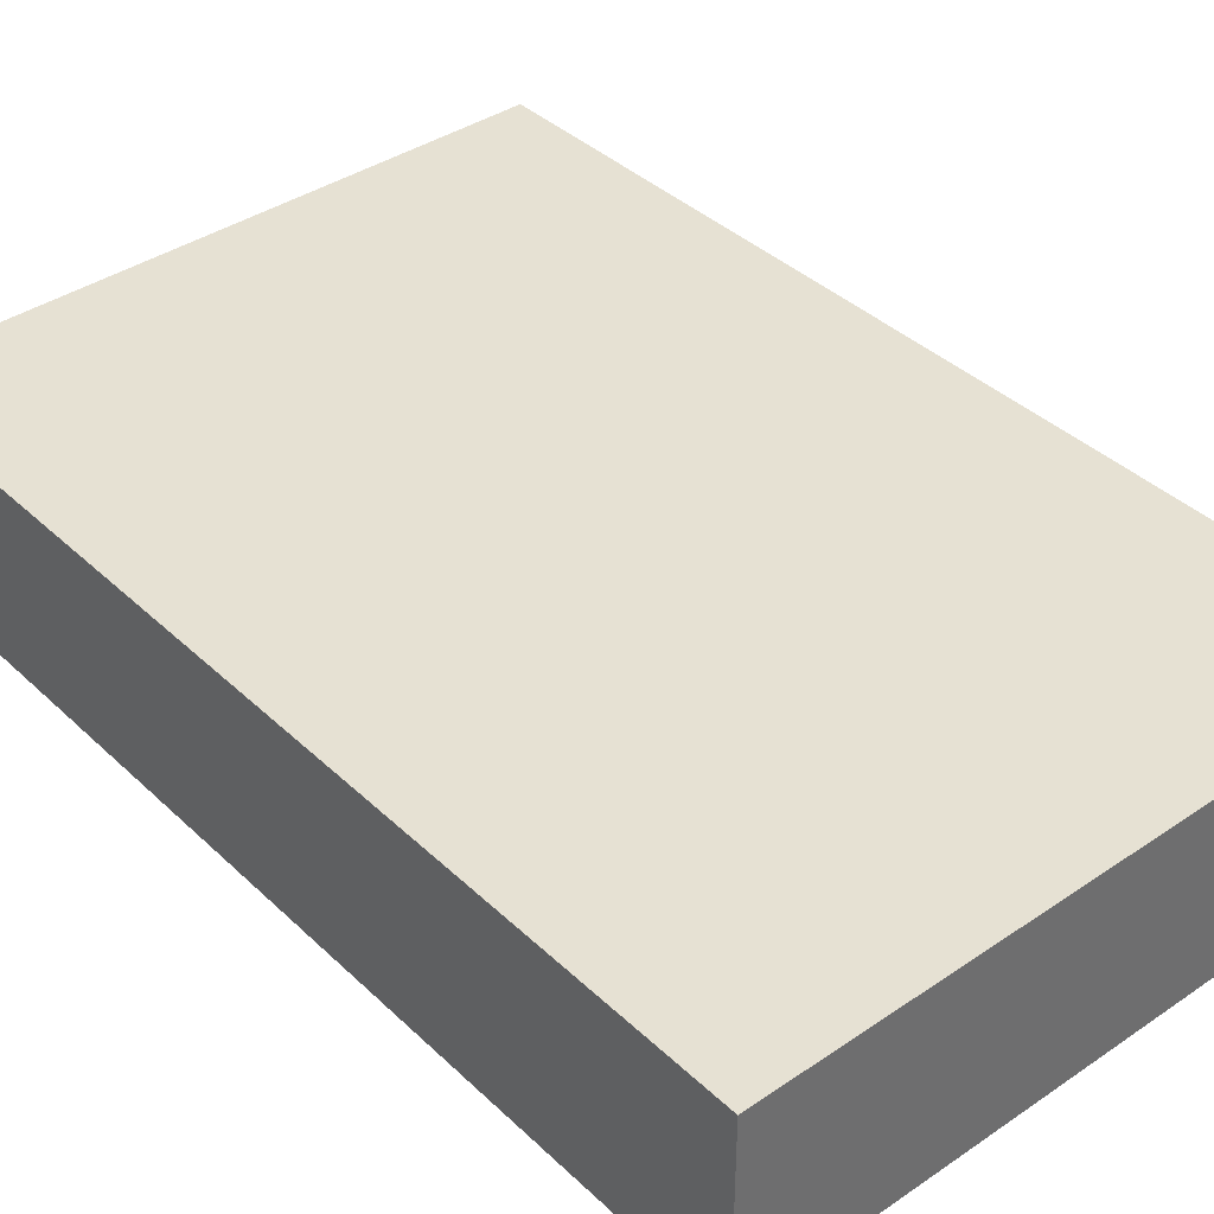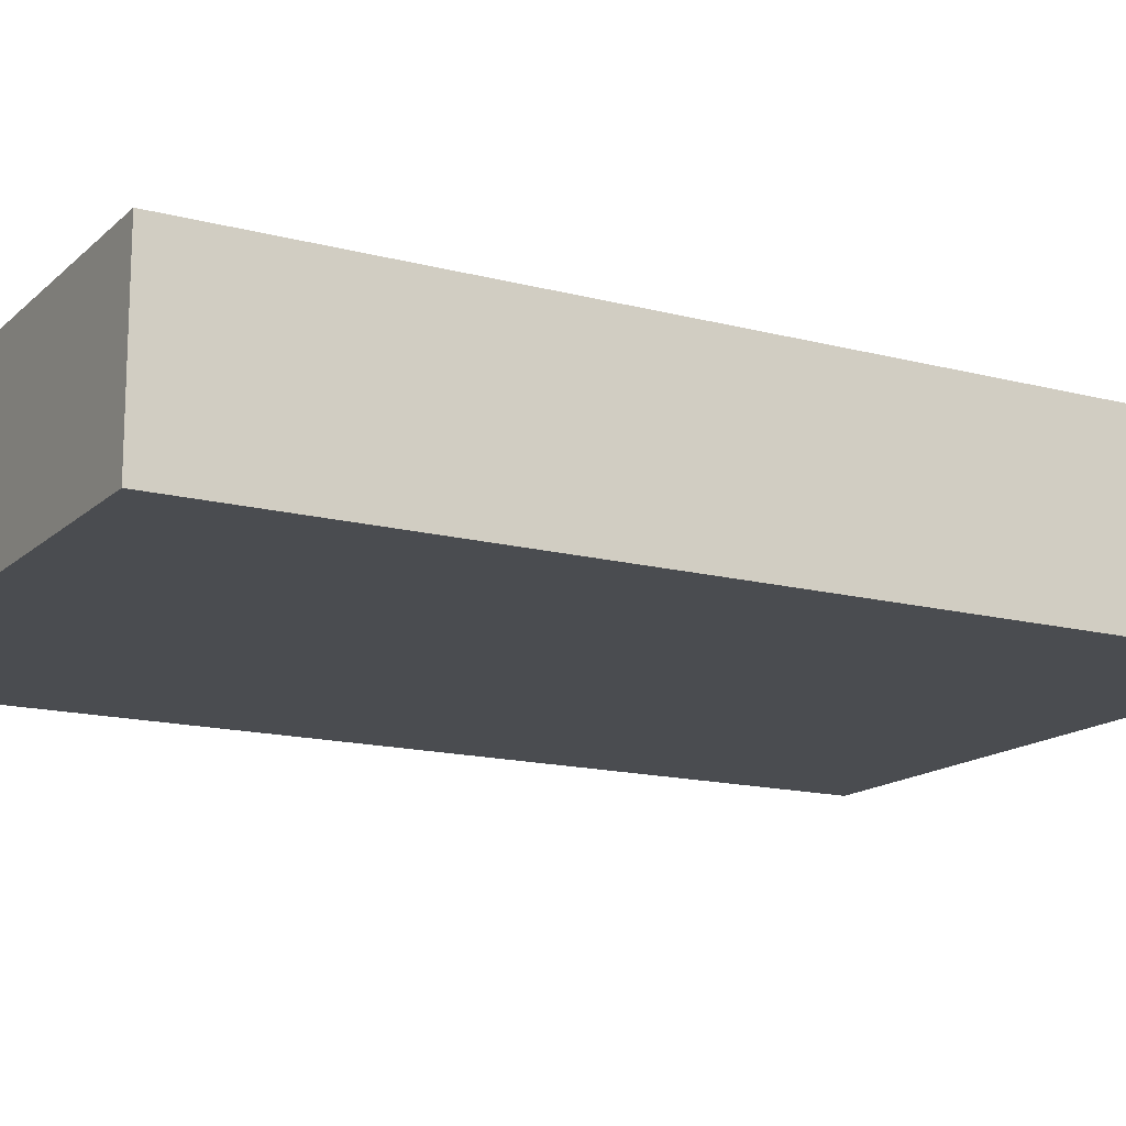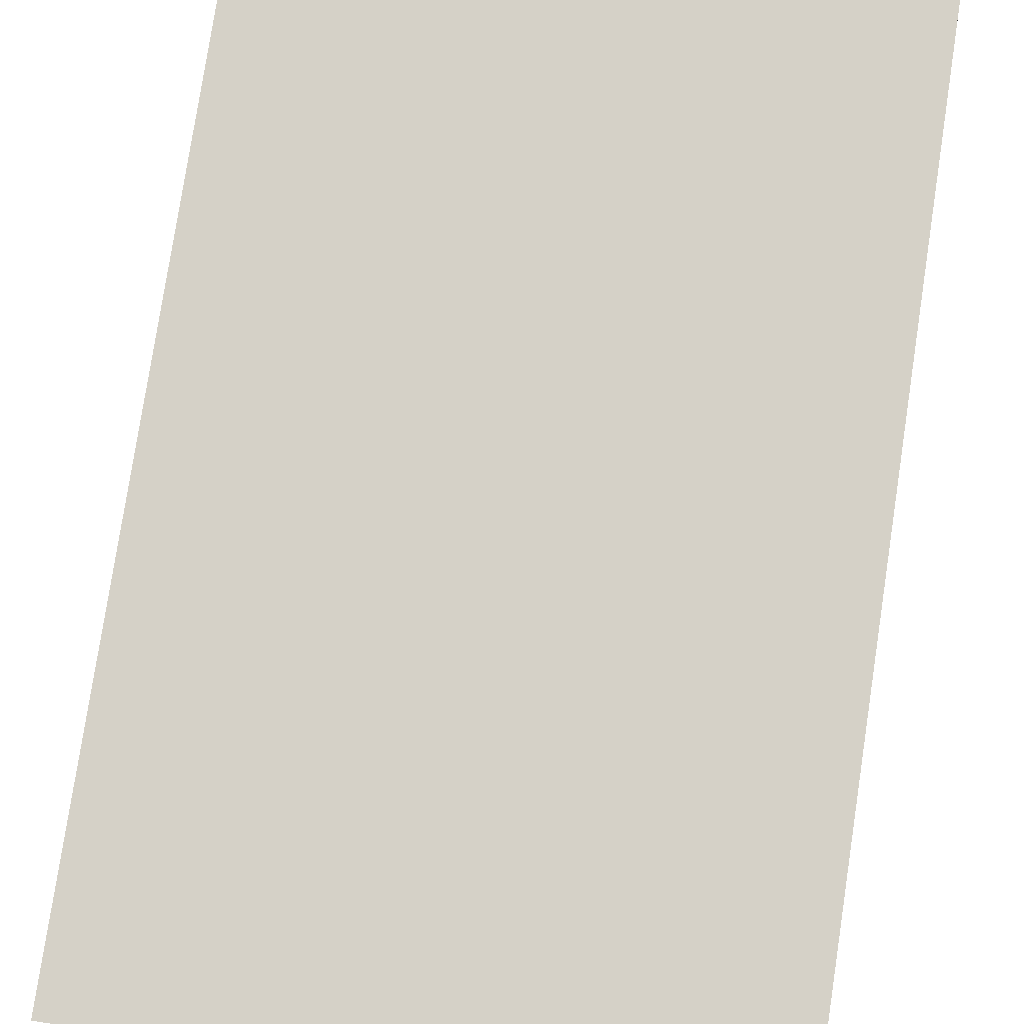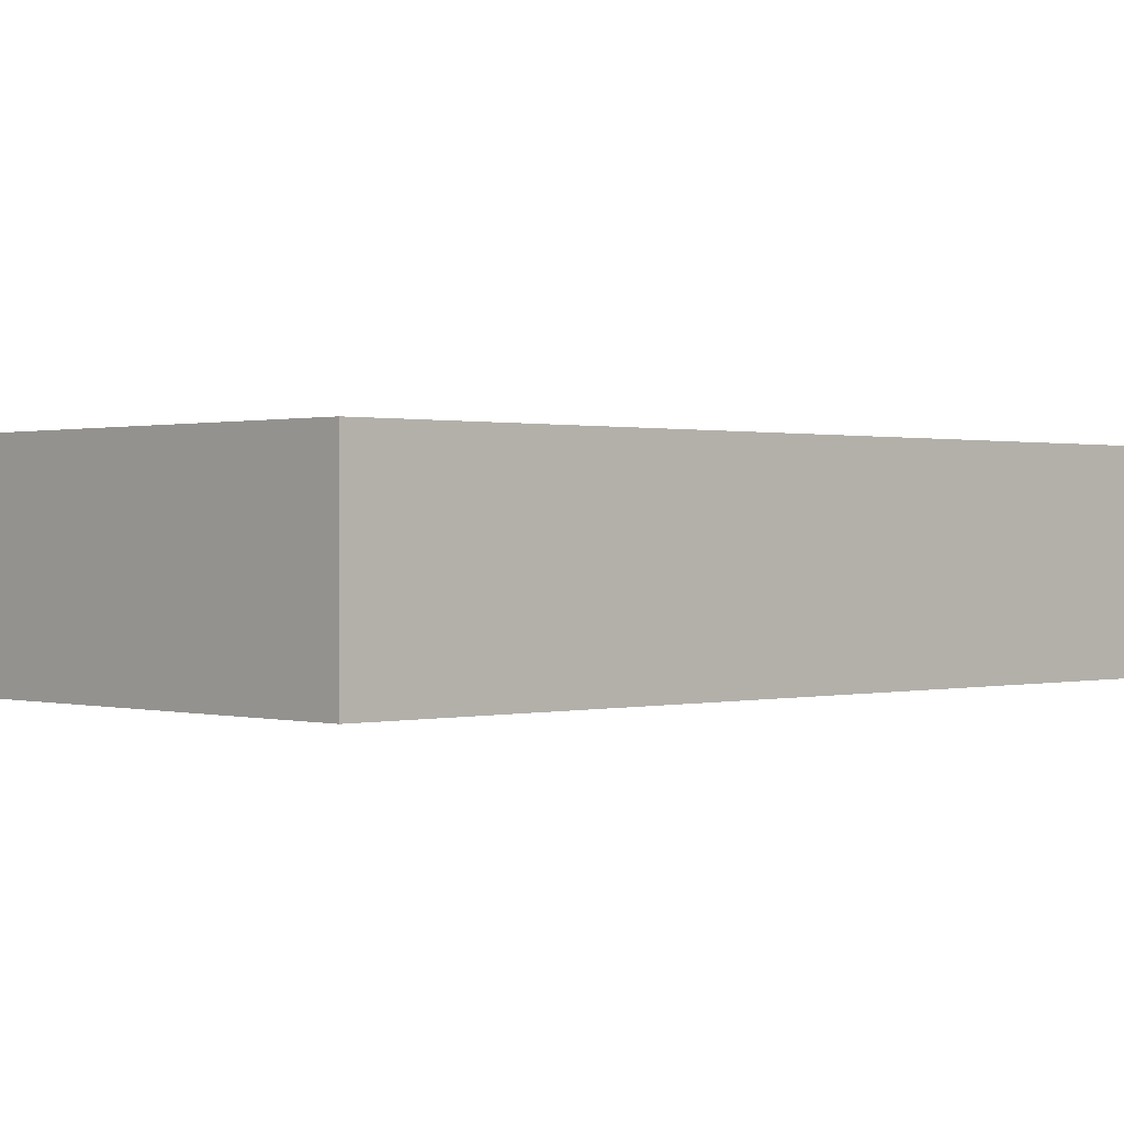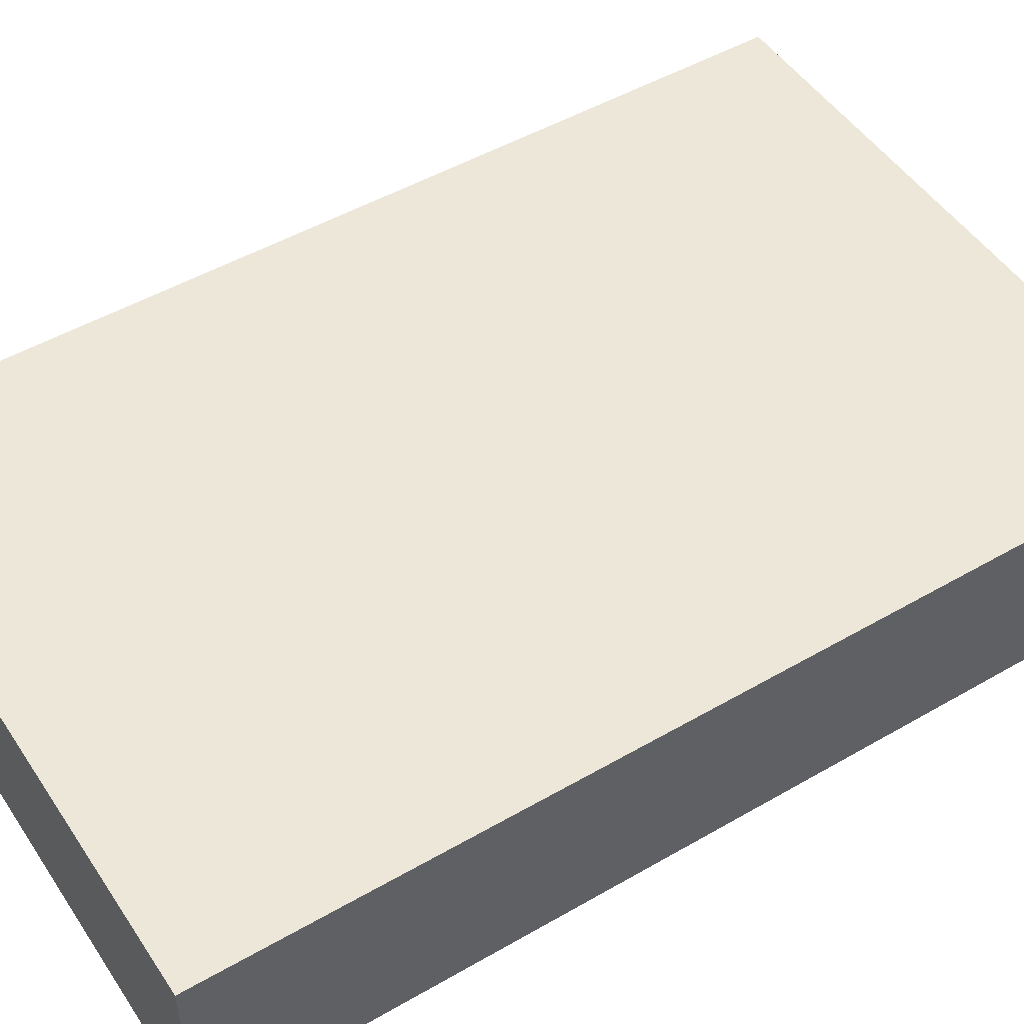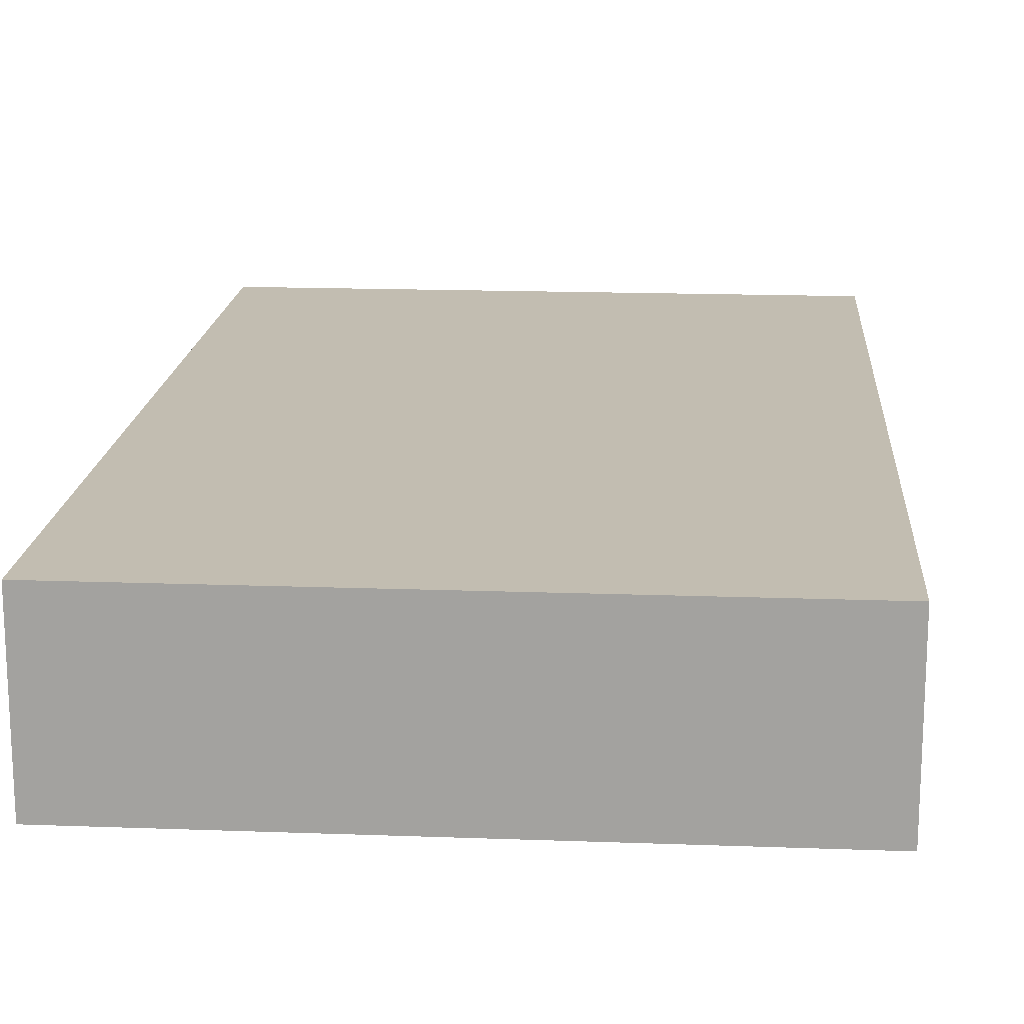
<metadata>
{"format":"obj","ext":"obj","renderer":"f3d","projection":"perspective","resolution":1024,"background":"white","views":[{"elev":38.8,"azim":-40.5,"up":"+Z"},{"elev":-15.1,"azim":-119.3,"up":"+Z"},{"elev":79.7,"azim":-171.3,"up":"+Z"},{"elev":0.5,"azim":-133.7,"up":"+Z"},{"elev":49.7,"azim":-122.5,"up":"+Z"},{"elev":16.9,"azim":-175.8,"up":"+Z"}]}
</metadata>
<code>
o Plane.002
v -2.168 2.412 -159.1
v -2.168 -0.7608 -159.1
v -0.09778 2.412 -159.1
v -0.09778 -0.7608 -159.1
v -0.09778 2.412 -158.5
v -2.168 2.412 -158.5
v -2.168 -0.7608 -158.5
v -0.09778 -0.7608 -158.5
f 3 2 1
f 7 5 6
f 4 7 2
f 1 5 3
f 3 8 4
f 2 6 1
f 3 4 2
f 7 8 5
f 4 8 7
f 1 6 5
f 3 5 8
f 2 7 6

</code>
